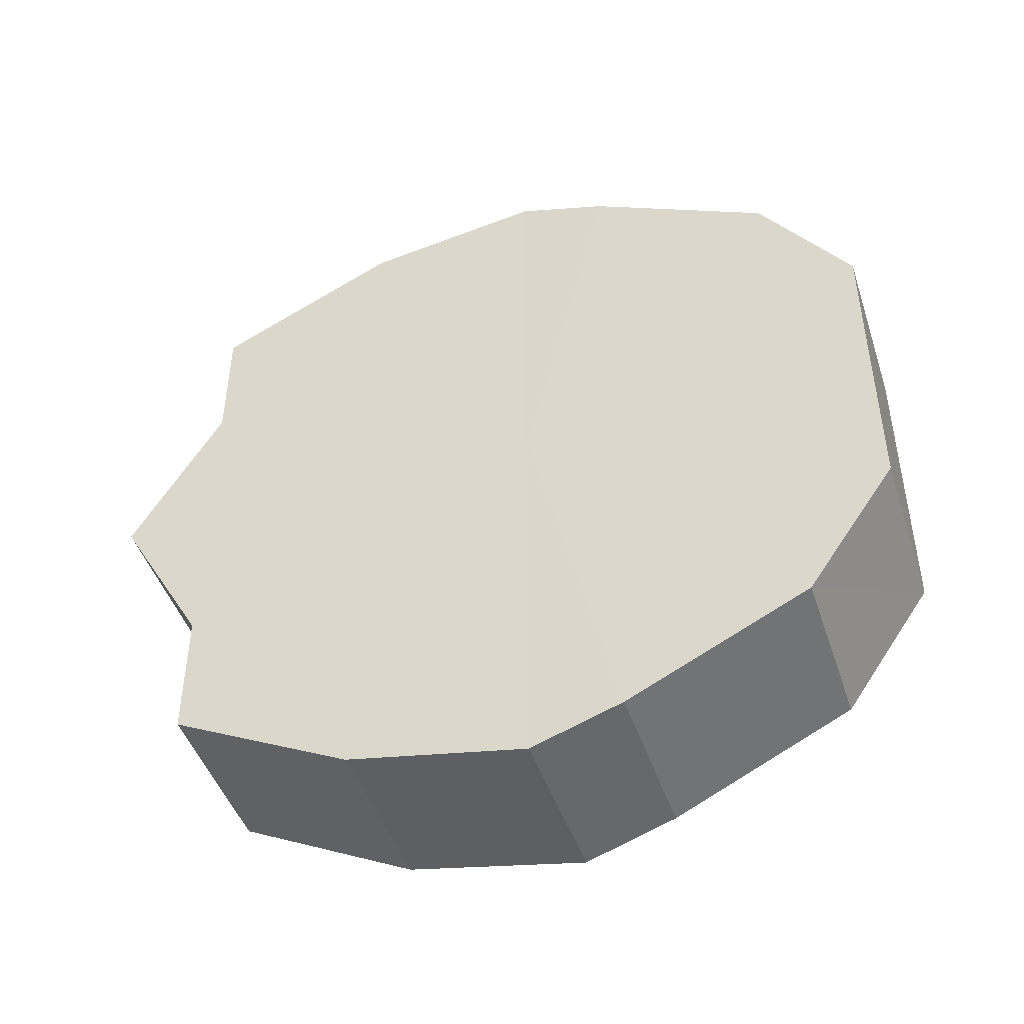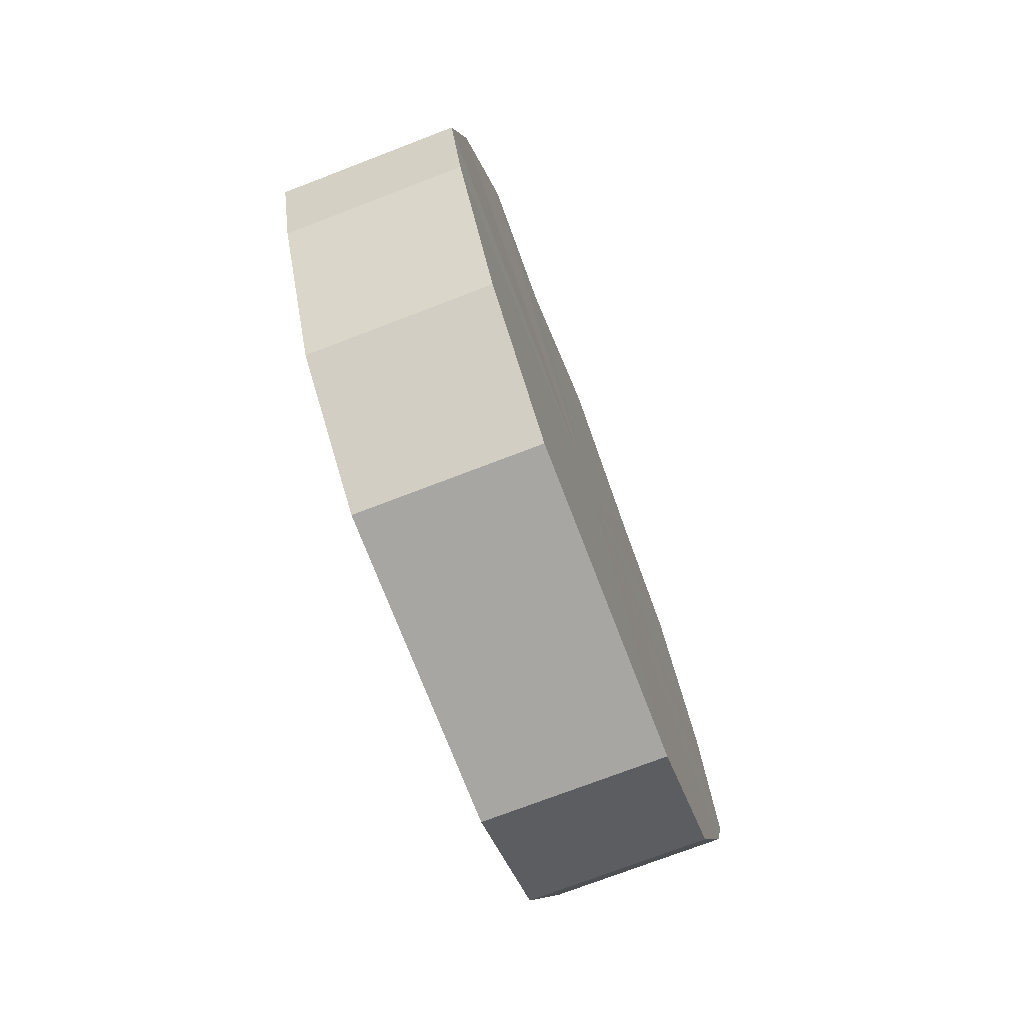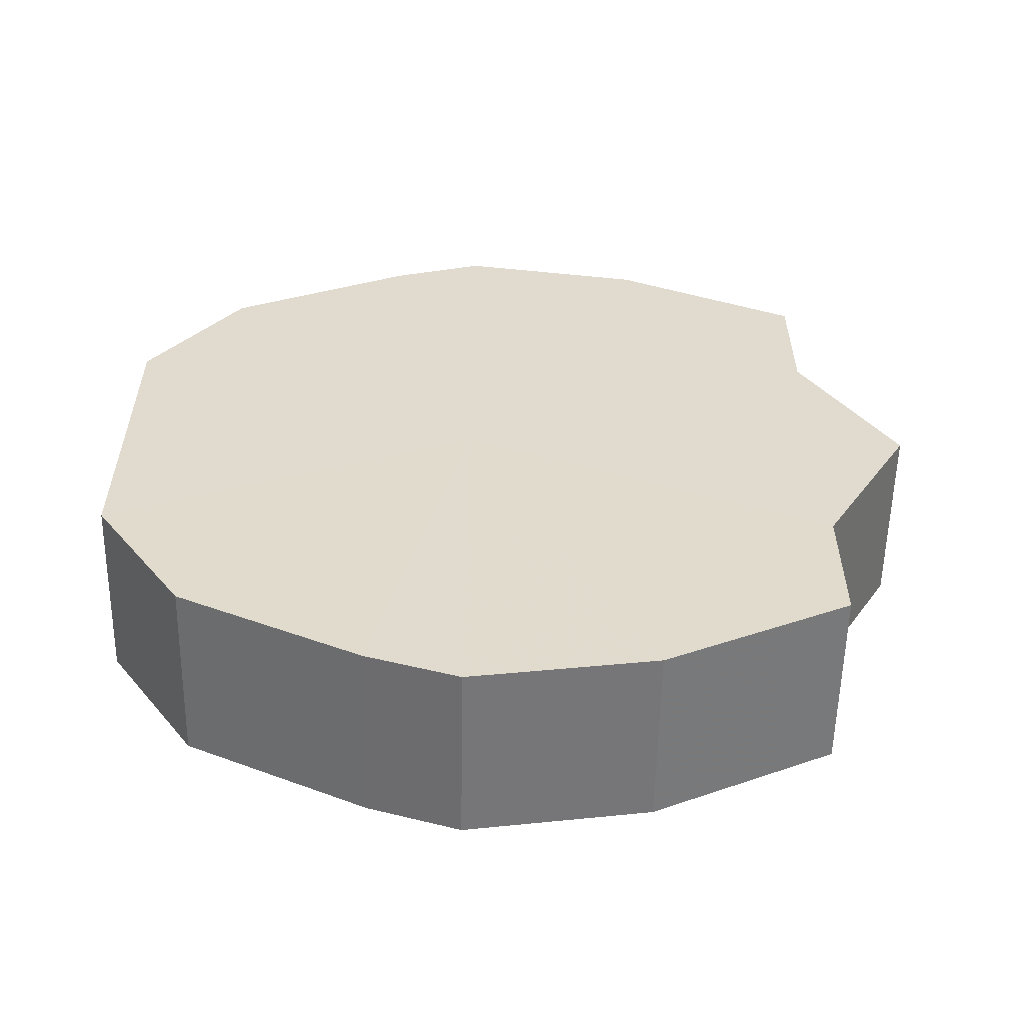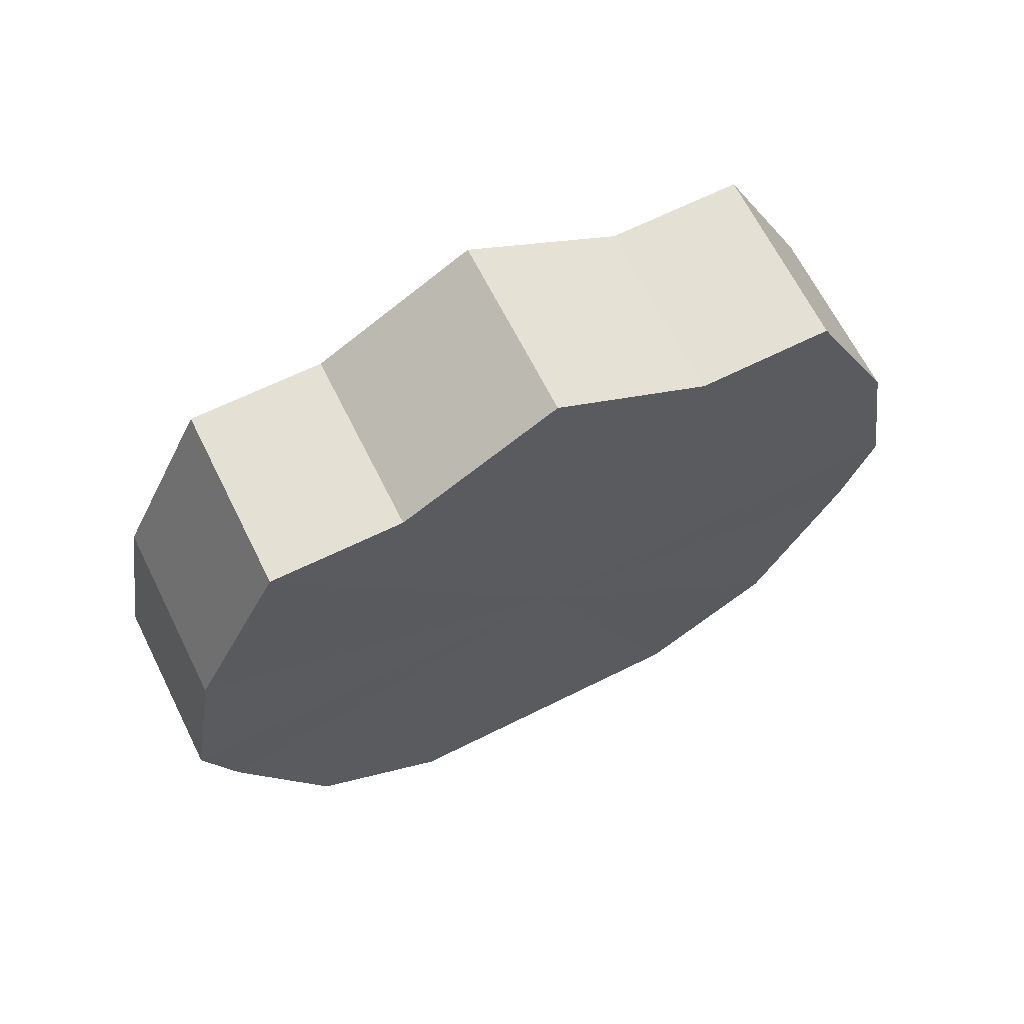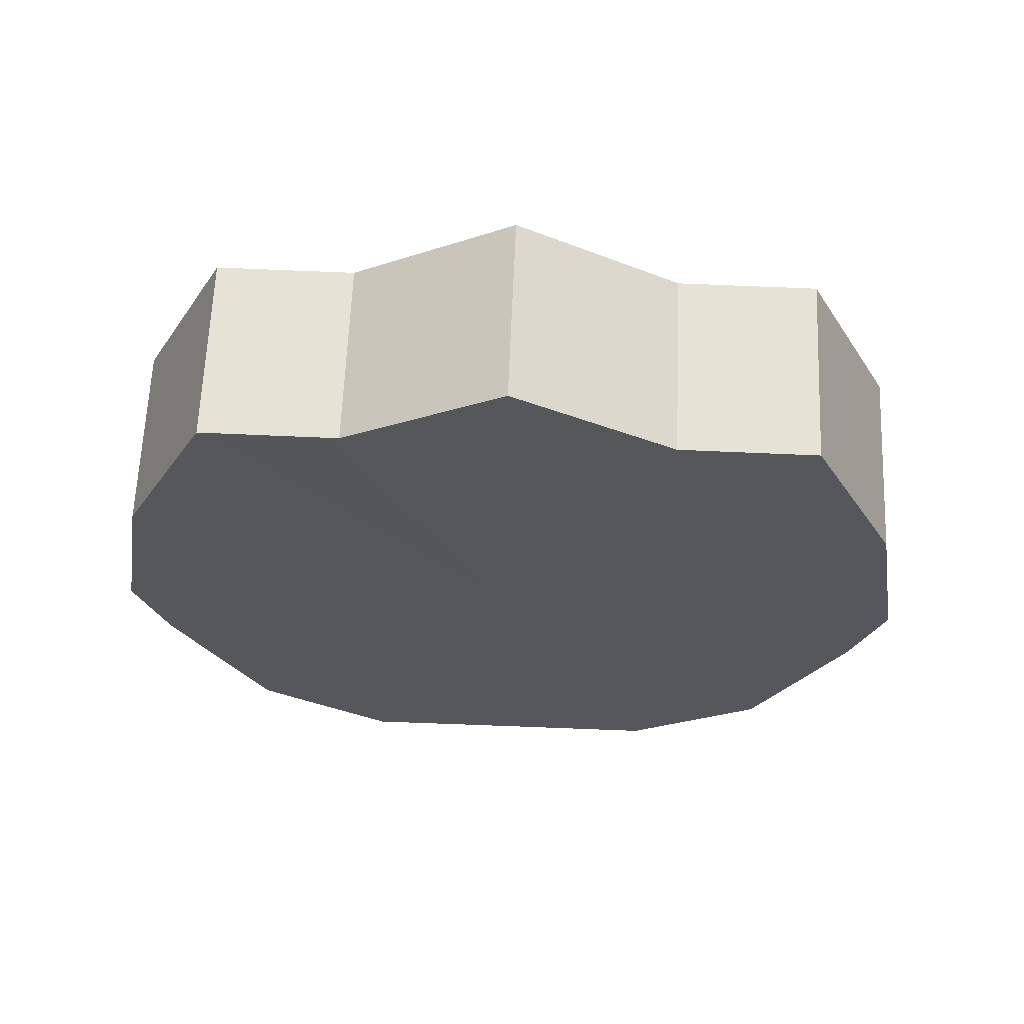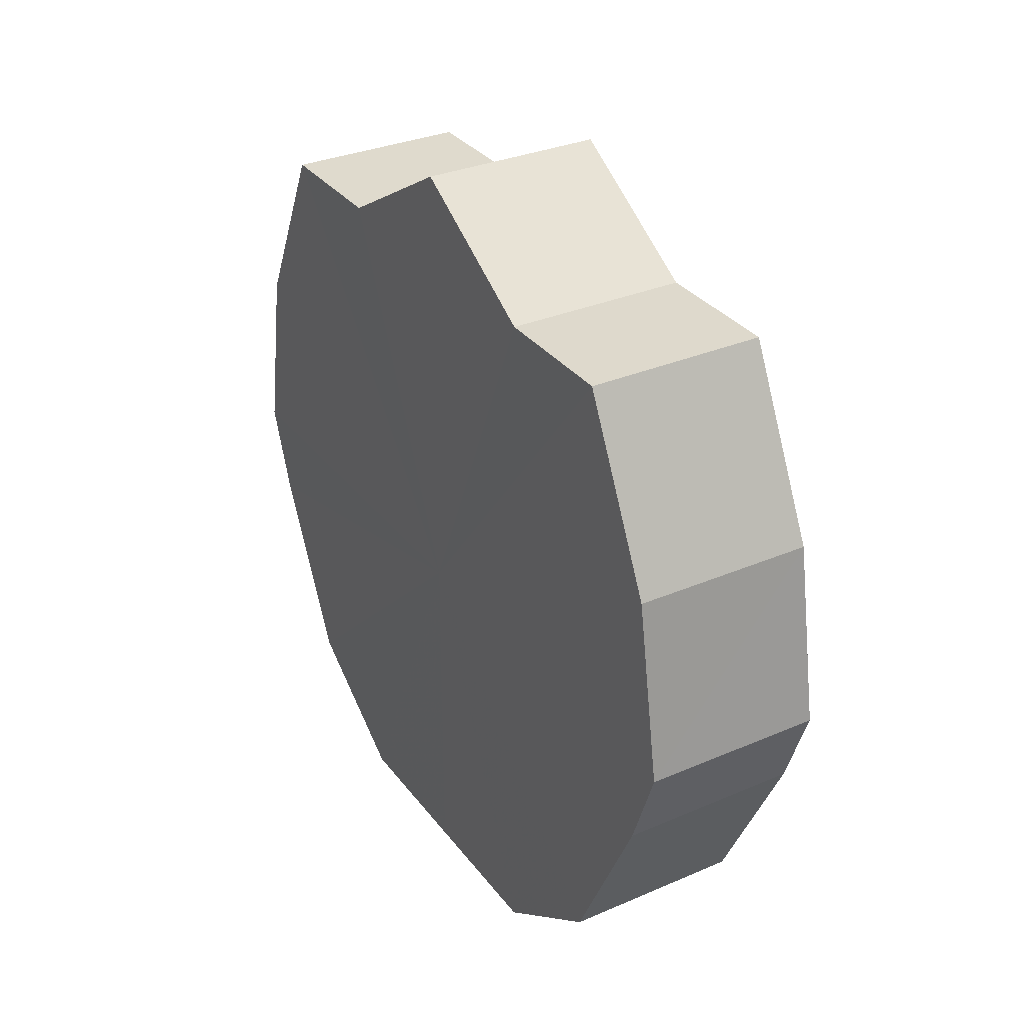
<metadata>
{"format":"obj","ext":"obj","renderer":"f3d","projection":"perspective","resolution":1024,"background":"white","views":[{"elev":-45.7,"azim":-72.2,"up":"+Z"},{"elev":-74.1,"azim":-159.2,"up":"+Y"},{"elev":-56.8,"azim":89.0,"up":"+Z"},{"elev":65.9,"azim":63.5,"up":"+Y"},{"elev":63.3,"azim":92.4,"up":"+Y"},{"elev":32.1,"azim":-30.9,"up":"+Y"}]}
</metadata>
<code>
o 9973
v 2228 1862 14.05
v 2228 1862 14.03
v 2228 1862 14.05
v 2228 1862 14.02
v 2228 1862 14.03
v 2228 1862 14.07
v 2228 1862 14.07
v 2228 1862 14.01
v 2228 1862 14.02
v 2228 1862 14.08
v 2228 1862 14.08
v 2228 1862 14.01
v 2228 1862 14.01
v 2228 1862 14.09
v 2228 1862 14.09
v 2228 1862 14.01
v 2228 1862 14.01
v 2228 1862 14.1
v 2228 1862 14.1
v 2228 1862 14.02
v 2228 1862 14.01
v 2228 1862 14.09
v 2228 1862 14.09
v 2228 1862 14.03
v 2228 1862 14.02
v 2228 1862 14.08
v 2228 1862 14.08
v 2228 1862 14.05
v 2228 1862 14.03
v 2228 1862 14.07
v 2228 1862 14.07
v 2228 1862 14.05
v 2228 1862 14.05
v 2228 1862 14.03
v 2228 1862 14.03
v 2228 1862 14.02
v 2228 1862 14.02
v 2228 1862 14.07
v 2228 1862 14.05
v 2228 1862 14.08
v 2228 1862 14.07
v 2228 1862 14.01
v 2228 1862 14.01
v 2228 1862 14.09
v 2228 1862 14.08
v 2228 1862 14.1
v 2228 1862 14.09
v 2228 1862 14.01
v 2228 1862 14.01
v 2228 1862 14.09
v 2228 1862 14.1
v 2228 1862 14.08
v 2228 1862 14.09
v 2228 1862 14.01
v 2228 1862 14.01
v 2228 1862 14.07
v 2228 1862 14.08
v 2228 1862 14.05
v 2228 1862 14.07
v 2228 1862 14.02
v 2228 1862 14.02
v 2228 1862 14.03
v 2228 1862 14.05
v 2228 1862 14.03
v 2228 1862 14.05
v 2228 1862 14.03
v 2228 1862 14.05
v 2228 1862 14.02
v 2228 1862 14.07
v 2228 1862 14.01
v 2228 1862 14.08
v 2228 1862 14.01
v 2228 1862 14.09
v 2228 1862 14.01
v 2228 1862 14.1
v 2228 1862 14.02
v 2228 1862 14.09
v 2228 1862 14.03
v 2228 1862 14.08
v 2228 1862 14.05
v 2228 1862 14.07
v 2228 1862 14.05
v 2228 1862 14.05
v 2228 1862 14.03
v 2228 1862 14.07
v 2228 1862 14.02
v 2228 1862 14.08
v 2228 1862 14.01
v 2228 1862 14.09
v 2228 1862 14.01
v 2228 1862 14.1
v 2228 1862 14.01
v 2228 1862 14.09
v 2228 1862 14.02
v 2228 1862 14.08
v 2228 1862 14.03
v 2228 1862 14.07
v 2228 1862 14.05
f 1 2 3
f 2 4 5
f 6 1 7
f 4 8 9
f 10 6 11
f 8 12 13
f 14 10 15
f 12 16 17
f 18 14 19
f 16 20 21
f 22 18 23
f 20 24 25
f 26 22 27
f 24 28 29
f 30 26 31
f 28 30 32
f 33 34 35
f 35 36 37
f 38 39 33
f 40 41 38
f 37 42 43
f 44 45 40
f 46 47 44
f 43 48 49
f 50 51 46
f 52 53 50
f 49 54 55
f 56 57 52
f 58 59 56
f 55 60 61
f 62 63 58
f 61 64 62
f 65 66 67
f 65 68 66
f 65 67 69
f 65 70 68
f 65 69 71
f 65 72 70
f 65 71 73
f 65 74 72
f 65 73 75
f 65 76 74
f 65 75 77
f 65 78 76
f 65 77 79
f 65 80 78
f 65 79 81
f 65 81 80
f 82 83 84
f 82 85 83
f 82 84 86
f 82 87 85
f 82 86 88
f 82 89 87
f 82 88 90
f 82 91 89
f 82 90 92
f 82 93 91
f 82 92 94
f 82 95 93
f 82 94 96
f 82 97 95
f 82 96 98
f 82 98 97

</code>
